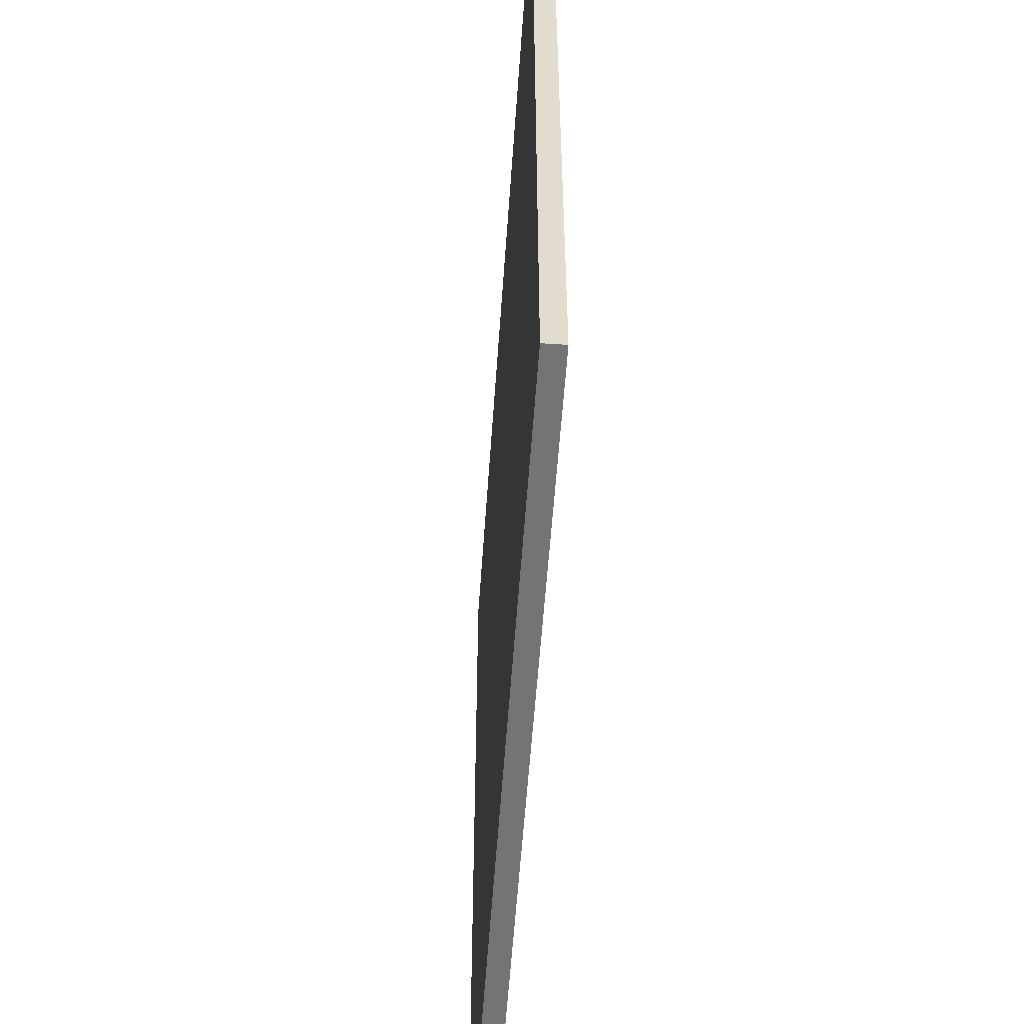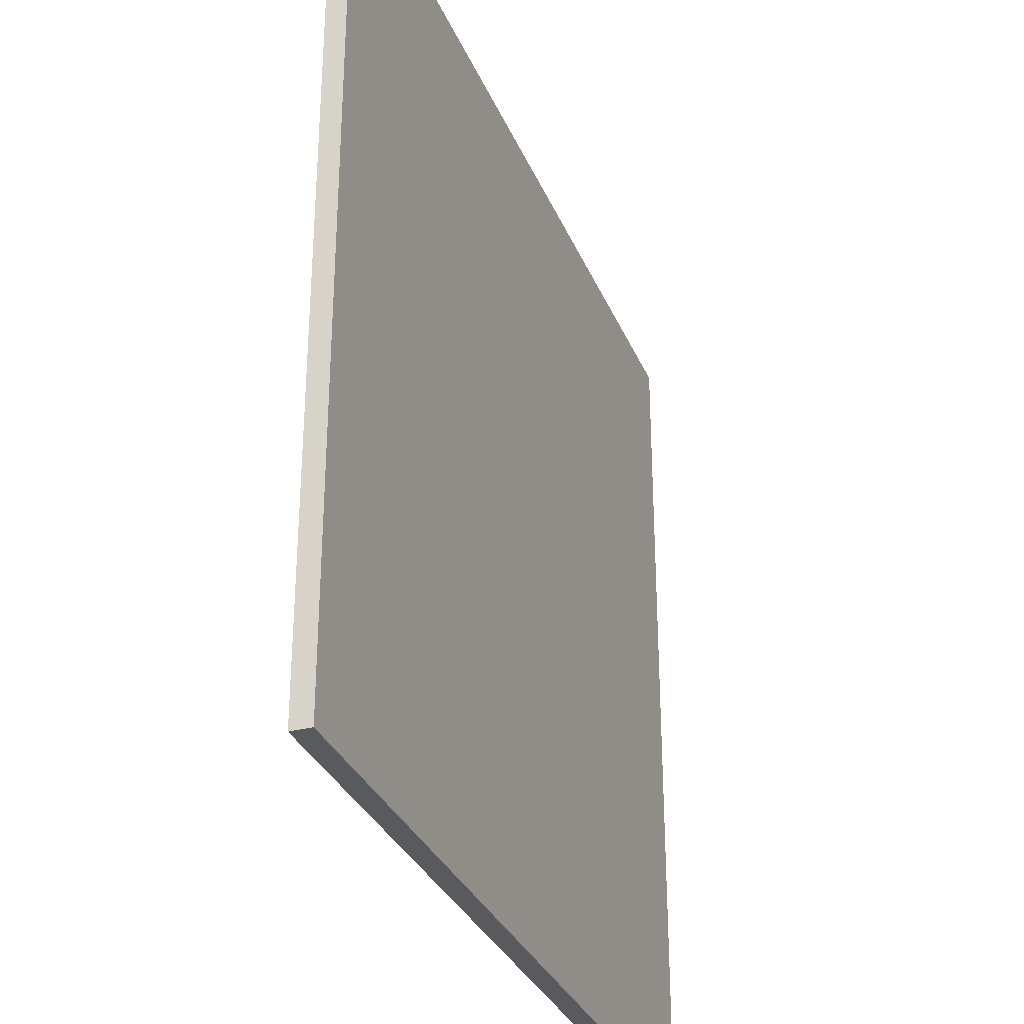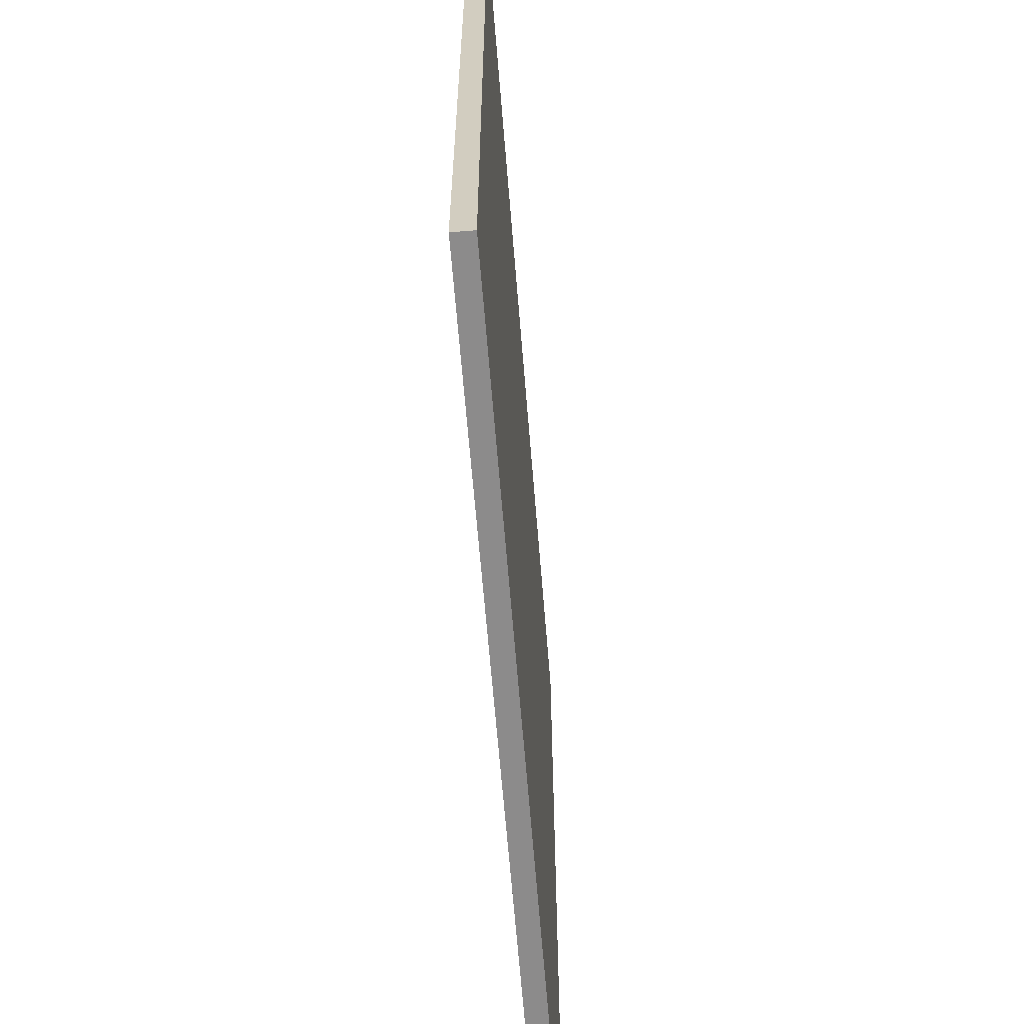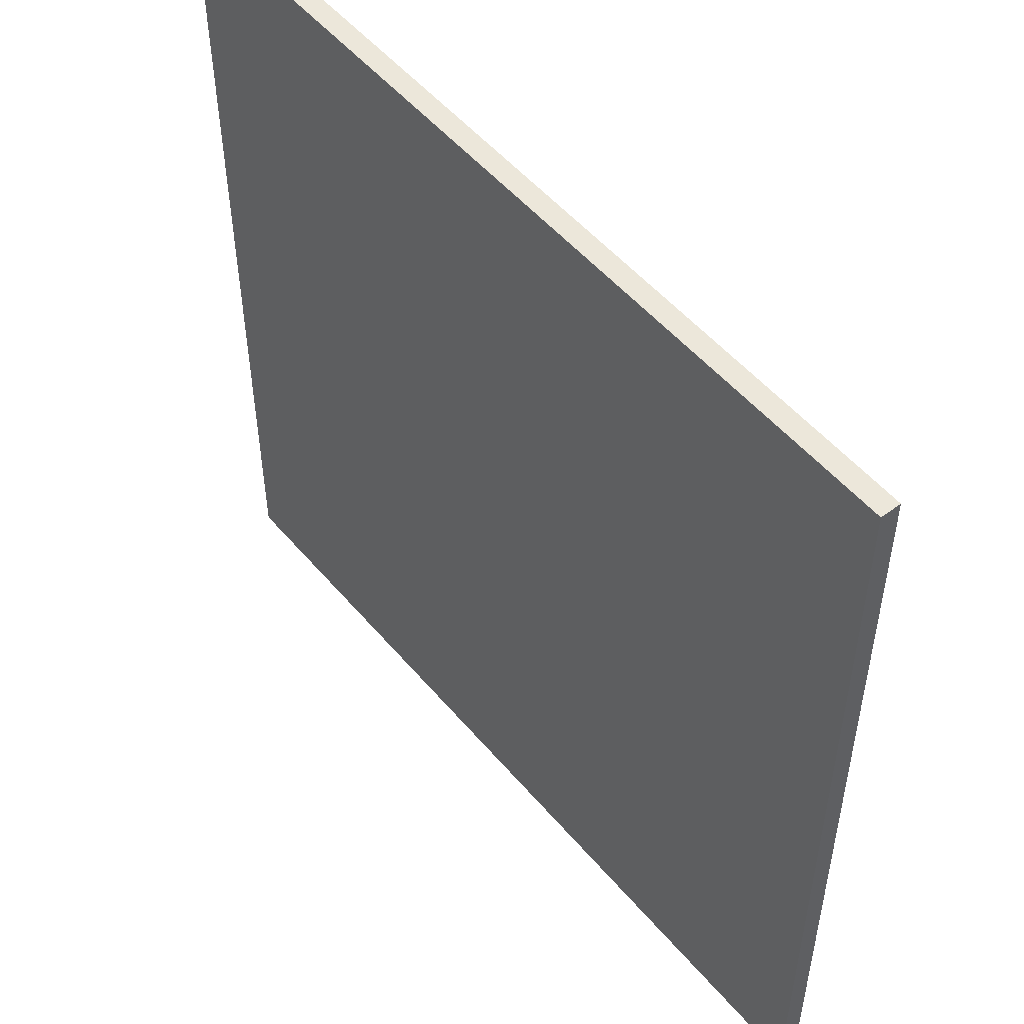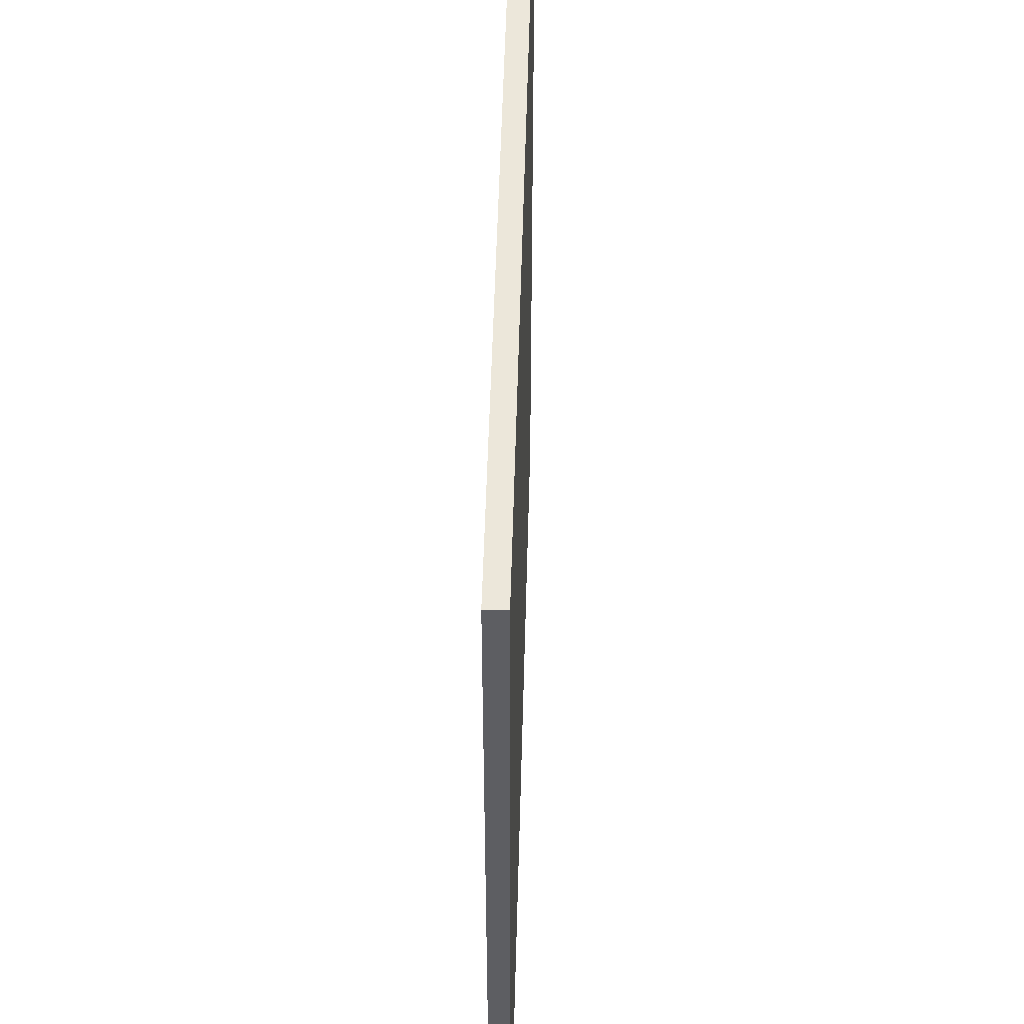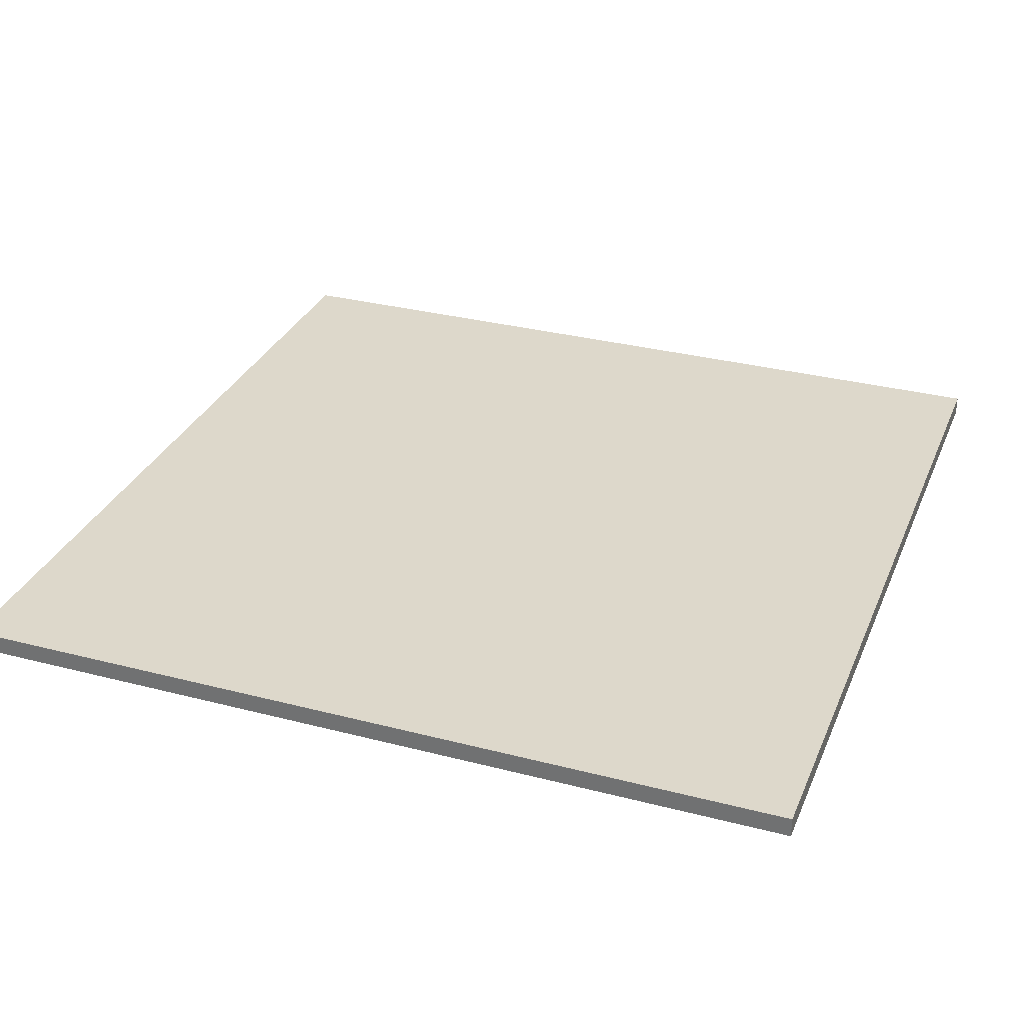
<metadata>
{"format":"obj","ext":"obj","renderer":"f3d","projection":"perspective","resolution":1024,"background":"white","views":[{"elev":-56.1,"azim":86.1,"up":"+Z"},{"elev":-31.8,"azim":110.2,"up":"+Z"},{"elev":-64.0,"azim":-85.4,"up":"+Z"},{"elev":52.0,"azim":51.1,"up":"+Z"},{"elev":51.4,"azim":-88.5,"up":"+Z"},{"elev":31.3,"azim":-159.7,"up":"+Y"}]}
</metadata>
<code>
o Board_Cube
v -0.13 -0.003 0.13
v -0.13 0.003 0.13
v -0.13 -0.003 -0.13
v -0.13 0.003 -0.13
v 0.13 -0.003 0.13
v 0.13 0.003 0.13
v 0.13 -0.003 -0.13
v 0.13 0.003 -0.13
f 2 3 1
f 4 7 3
f 8 5 7
f 6 1 5
f 7 1 3
f 4 6 8
f 2 4 3
f 4 8 7
f 8 6 5
f 6 2 1
f 7 5 1
f 4 2 6

</code>
